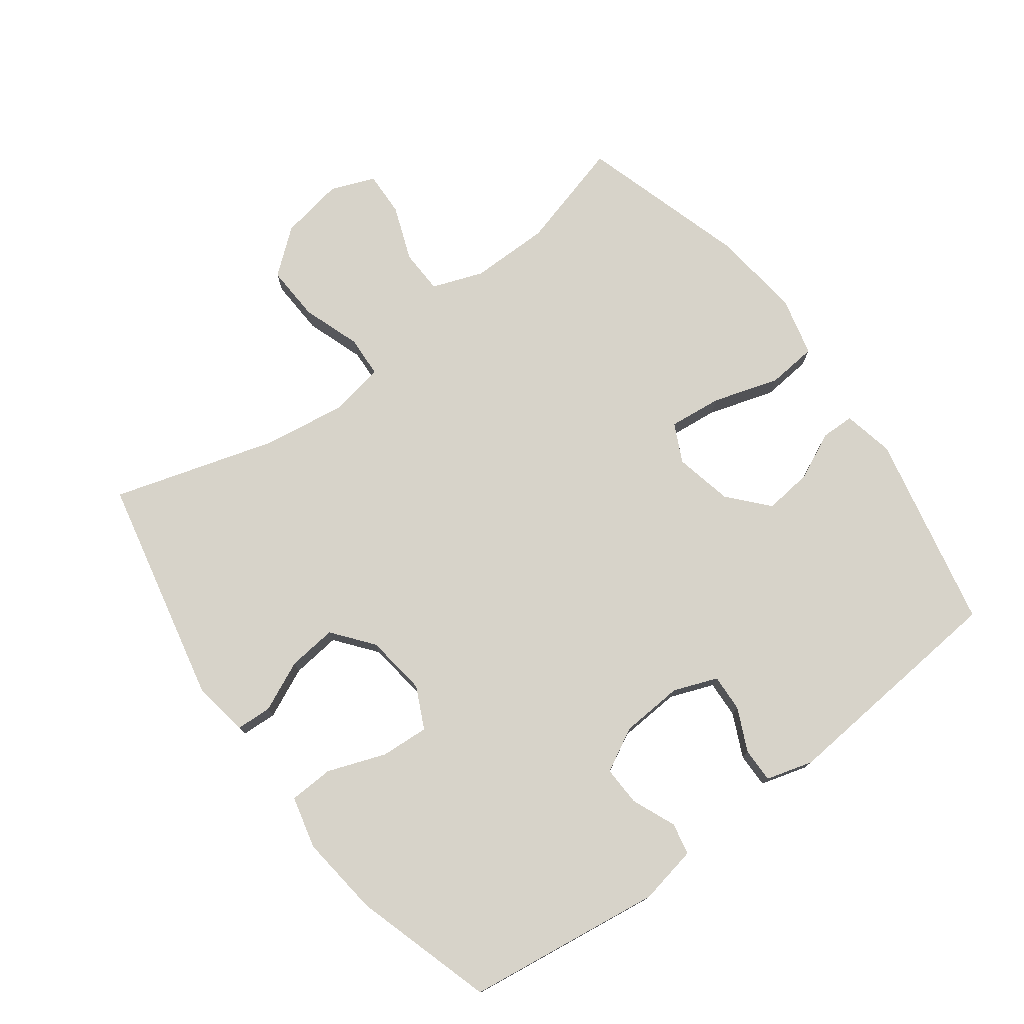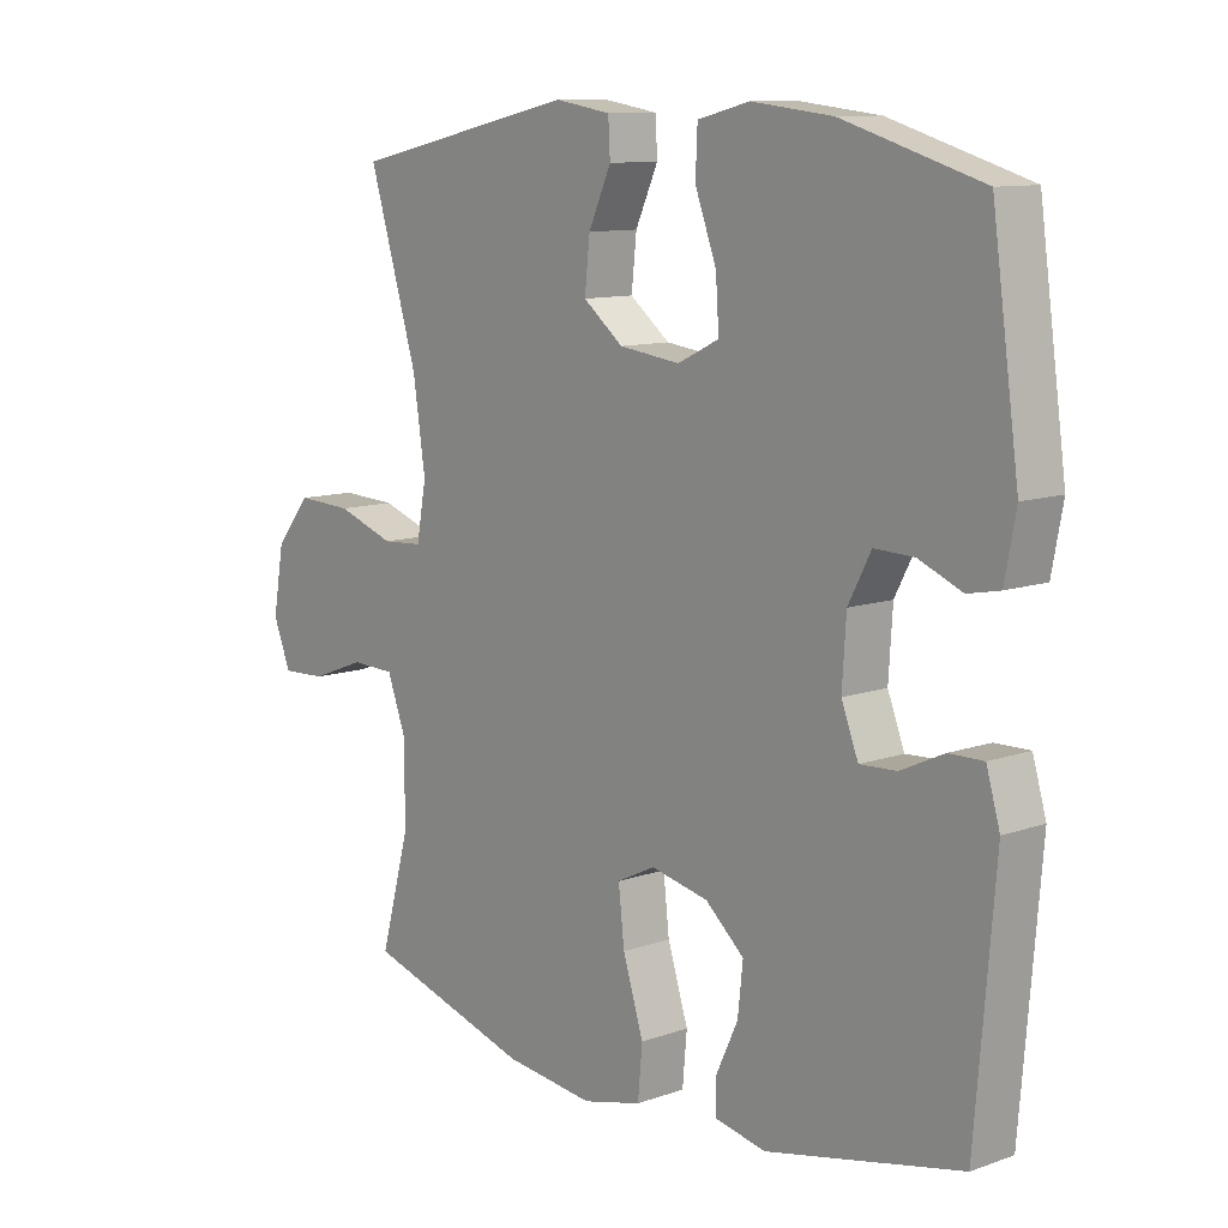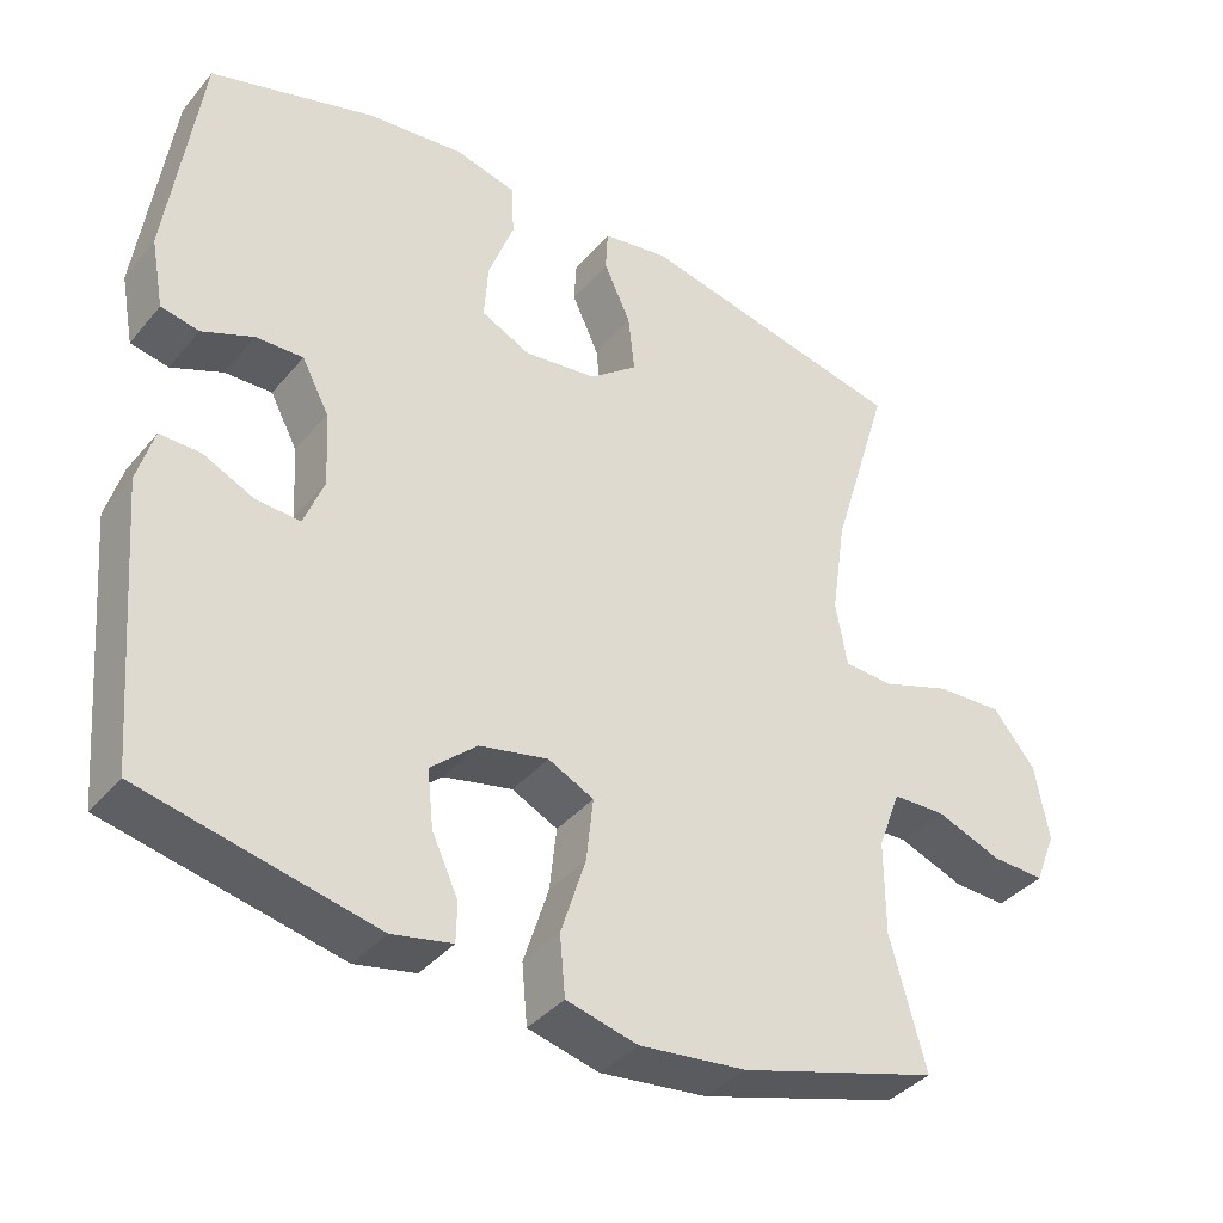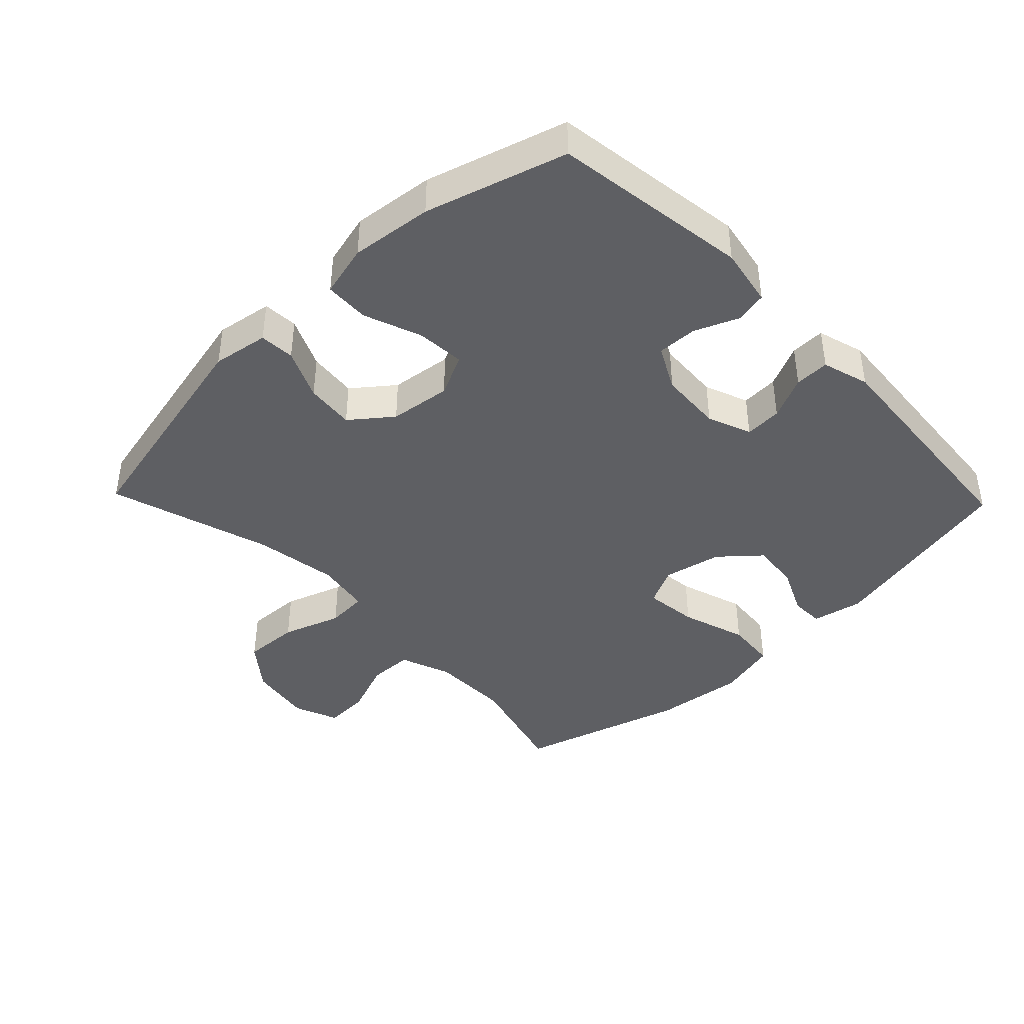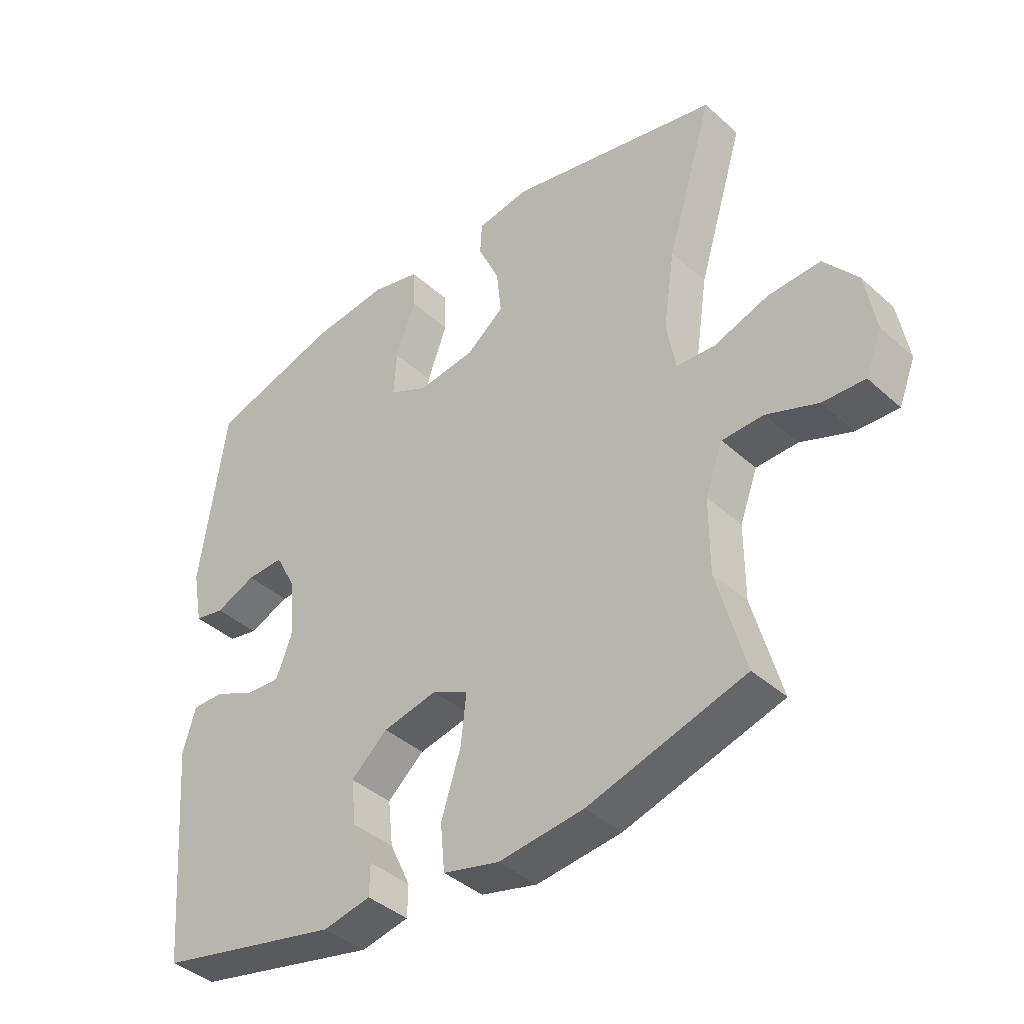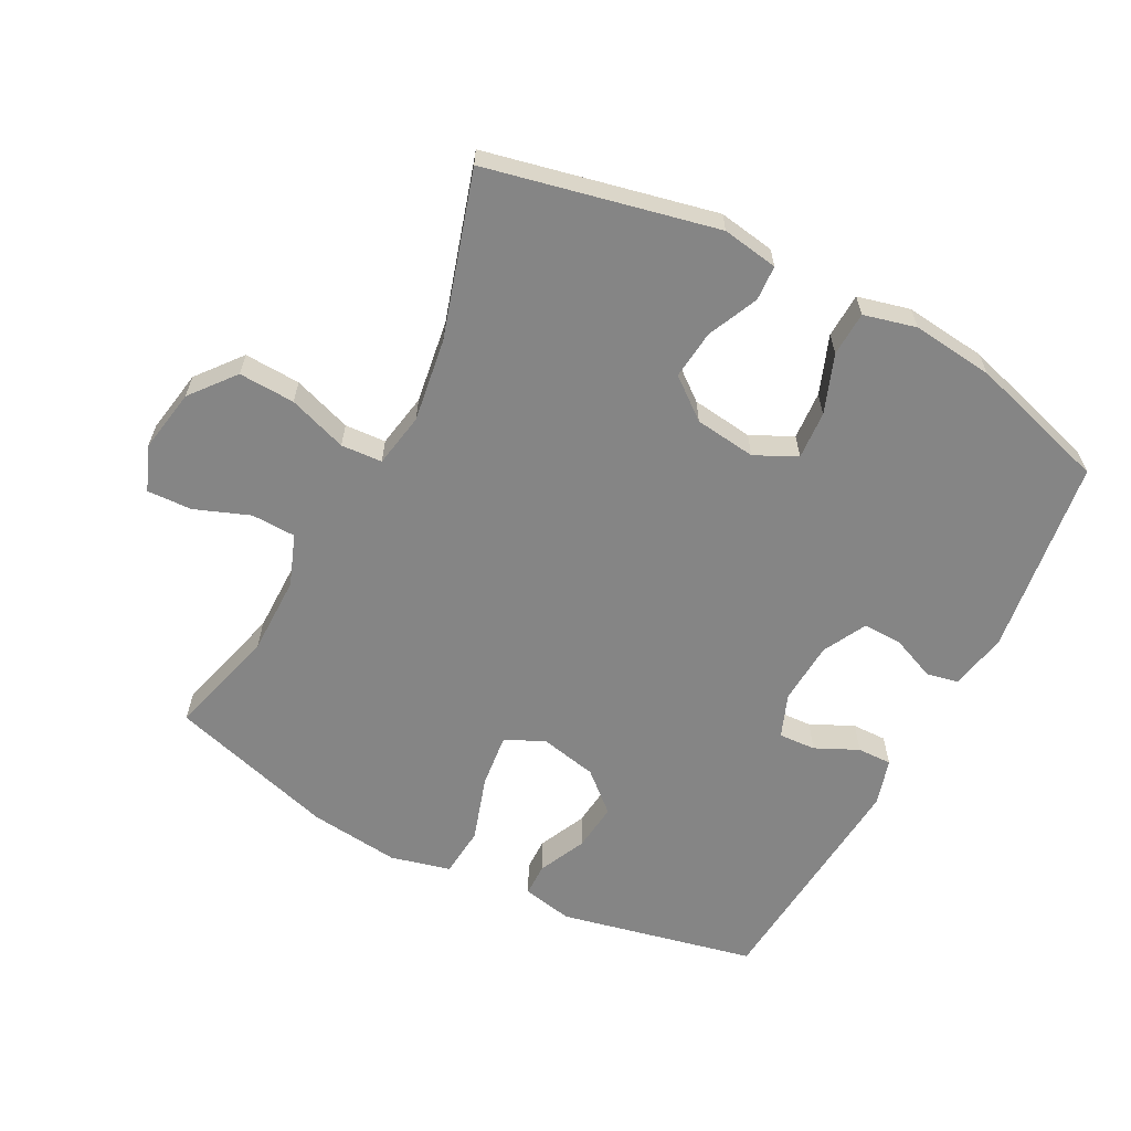
<metadata>
{"format":"obj","ext":"obj","renderer":"f3d","projection":"perspective","resolution":1024,"background":"white","views":[{"elev":76.1,"azim":53.2,"up":"+Y"},{"elev":10.7,"azim":48.9,"up":"+Z"},{"elev":-38.2,"azim":144.9,"up":"+Z"},{"elev":-41.6,"azim":43.9,"up":"+Y"},{"elev":-40.2,"azim":-137.7,"up":"+Z"},{"elev":-61.8,"azim":-27.6,"up":"+Y"}]}
</metadata>
<code>
v -0.5 0.07 0.5
v -0.15 0.07 0.577
v -0.064 0.07 0.563
v -0.061 0.07 0.509
v -0.096 0.07 0.432
v -0.104 0.07 0.357
v -0.042 0.07 0.308
v 0.052 0.07 0.296
v 0.116 0.07 0.327
v 0.111 0.07 0.401
v 0.078 0.07 0.49
v 0.081 0.07 0.558
v 0.161 0.07 0.578
v 0.286 0.07 0.564
v 0.5 0.07 0.5
v 0.542 0.07 0.199
v 0.525 0.07 0.109
v 0.476 0.07 0.099
v 0.409 0.07 0.127
v 0.348 0.07 0.129
v 0.313 0.07 0.062
v 0.307 0.07 -0.034
v 0.333 0.07 -0.101
v 0.39 0.07 -0.098
v 0.456 0.07 -0.067
v 0.509 0.07 -0.066
v 0.53 0.07 -0.138
v 0.5 0.07 -0.5
v 0.199 0.07 -0.566
v 0.121 0.07 -0.55
v 0.12 0.07 -0.499
v 0.154 0.07 -0.426
v 0.162 0.07 -0.352
v 0.102 0.07 -0.299
v 0.013 0.07 -0.28
v -0.046 0.07 -0.309
v -0.037 0.07 -0.391
v -0.005 0.07 -0.492
v -0.012 0.07 -0.569
v -0.104 0.07 -0.592
v -0.243 0.07 -0.576
v -0.5 0.07 -0.5
v -0.454 0.07 -0.332
v -0.454 0.07 -0.21
v -0.483 0.07 -0.132
v -0.551 0.07 -0.13
v -0.635 0.07 -0.162
v -0.704 0.07 -0.165
v -0.731 0.07 -0.097
v -0.714 0.07 0.001
v -0.659 0.07 0.069
v -0.573 0.07 0.065
v -0.483 0.07 0.034
v -0.42 0.07 0.038
v -0.405 0.07 0.121
v -0.424 0.07 0.249
v -0.5 0 0.5
v -0.15 0 0.577
v -0.064 0 0.563
v -0.061 0 0.509
v -0.096 0 0.432
v -0.104 0 0.357
v -0.042 0 0.308
v 0.052 0 0.296
v 0.116 0 0.327
v 0.111 0 0.401
v 0.078 0 0.49
v 0.081 0 0.558
v 0.161 0 0.578
v 0.286 0 0.564
v 0.5 0 0.5
v 0.542 0 0.199
v 0.525 0 0.109
v 0.476 0 0.099
v 0.409 0 0.127
v 0.348 0 0.129
v 0.313 0 0.062
v 0.307 0 -0.034
v 0.333 0 -0.101
v 0.39 0 -0.098
v 0.456 0 -0.067
v 0.509 0 -0.066
v 0.53 0 -0.138
v 0.5 0 -0.5
v 0.199 0 -0.566
v 0.121 0 -0.55
v 0.12 0 -0.499
v 0.154 0 -0.426
v 0.162 0 -0.352
v 0.102 0 -0.299
v 0.013 0 -0.28
v -0.046 0 -0.309
v -0.037 0 -0.391
v -0.005 0 -0.492
v -0.012 0 -0.569
v -0.104 0 -0.592
v -0.243 0 -0.576
v -0.5 0 -0.5
v -0.454 0 -0.332
v -0.454 0 -0.21
v -0.483 0 -0.132
v -0.551 0 -0.13
v -0.635 0 -0.162
v -0.704 0 -0.165
v -0.731 0 -0.097
v -0.714 0 0.001
v -0.659 0 0.069
v -0.573 0 0.065
v -0.483 0 0.034
v -0.42 0 0.038
v -0.405 0 0.121
v -0.424 0 0.249
f 50 51 52 53
f 50 53 54
f 49 50 54
f 46 47 48 49
f 45 46 49 54
f 44 45 54
f 43 44 54 55
f 41 42 43
f 40 41 43 55
f 37 38 39 40
f 36 37 40 55
f 29 30 31 32
f 29 32 33
f 28 29 33
f 27 28 33 34
f 24 25 26 27
f 23 24 27 34
f 16 17 18 19
f 16 19 20
f 15 16 20
f 14 15 20 21
f 10 11 12 13
f 9 10 13 14
f 2 3 4 5
f 56 1 2 5
f 56 5 6
f 35 36 55 56
f 35 56 6 7
f 22 23 34 35
f 22 35 7 8
f 9 14 21 22
f 8 9 22
f 109 108 107 106
f 110 109 106
f 110 106 105
f 105 104 103 102
f 110 105 102 101
f 110 101 100
f 111 110 100 99
f 99 98 97
f 111 99 97 96
f 96 95 94 93
f 111 96 93 92
f 88 87 86 85
f 89 88 85
f 89 85 84
f 90 89 84 83
f 83 82 81 80
f 90 83 80 79
f 75 74 73 72
f 76 75 72
f 76 72 71
f 77 76 71 70
f 69 68 67 66
f 70 69 66 65
f 61 60 59 58
f 61 58 57 112
f 62 61 112
f 112 111 92 91
f 63 62 112 91
f 91 90 79 78
f 64 63 91 78
f 78 77 70 65
f 78 65 64
f 1 57 58 2
f 2 58 59 3
f 3 59 60 4
f 4 60 61 5
f 5 61 62 6
f 6 62 63 7
f 7 63 64 8
f 8 64 65 9
f 9 65 66 10
f 10 66 67 11
f 11 67 68 12
f 12 68 69 13
f 13 69 70 14
f 14 70 71 15
f 15 71 72 16
f 16 72 73 17
f 17 73 74 18
f 18 74 75 19
f 19 75 76 20
f 20 76 77 21
f 21 77 78 22
f 22 78 79 23
f 23 79 80 24
f 24 80 81 25
f 25 81 82 26
f 26 82 83 27
f 27 83 84 28
f 28 84 85 29
f 29 85 86 30
f 30 86 87 31
f 31 87 88 32
f 32 88 89 33
f 33 89 90 34
f 34 90 91 35
f 35 91 92 36
f 36 92 93 37
f 37 93 94 38
f 38 94 95 39
f 39 95 96 40
f 40 96 97 41
f 41 97 98 42
f 42 98 99 43
f 43 99 100 44
f 44 100 101 45
f 45 101 102 46
f 46 102 103 47
f 47 103 104 48
f 48 104 105 49
f 49 105 106 50
f 50 106 107 51
f 51 107 108 52
f 52 108 109 53
f 53 109 110 54
f 54 110 111 55
f 55 111 112 56
f 56 112 57 1

</code>
